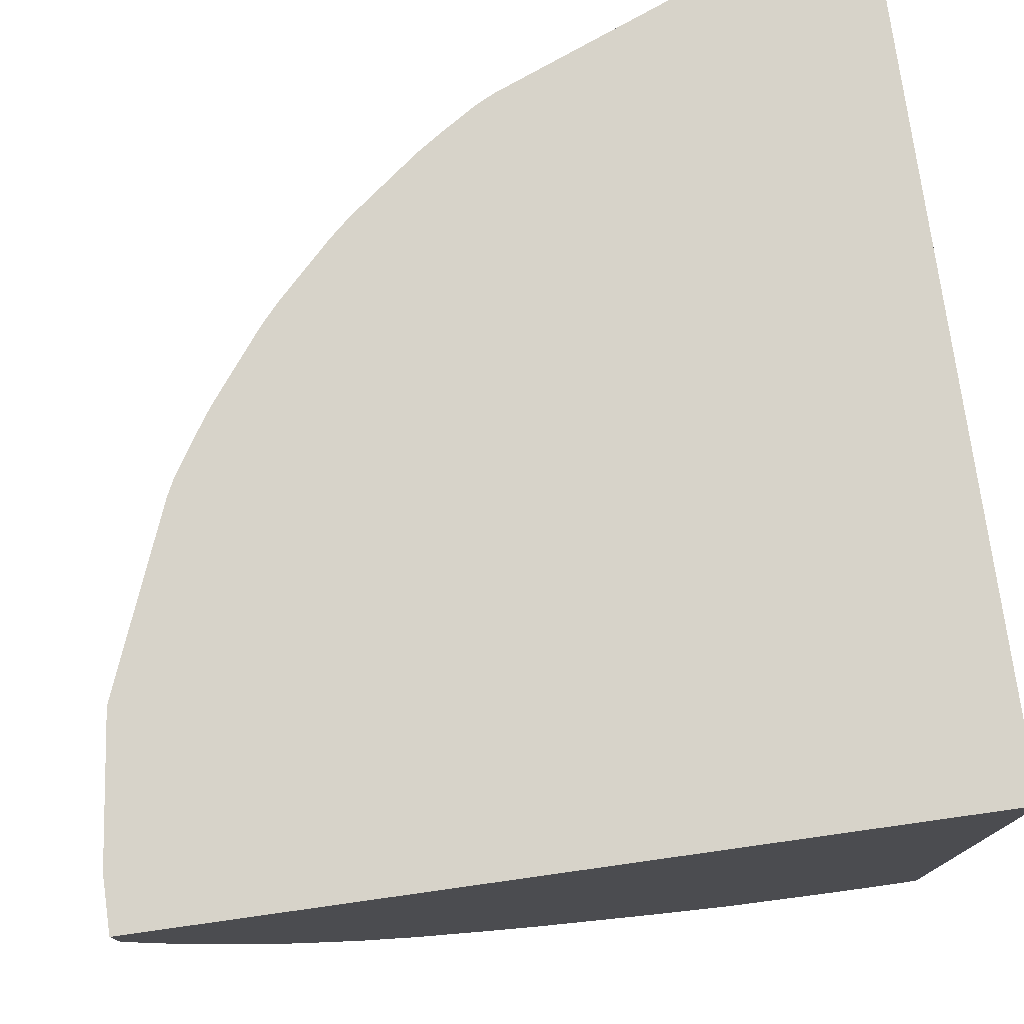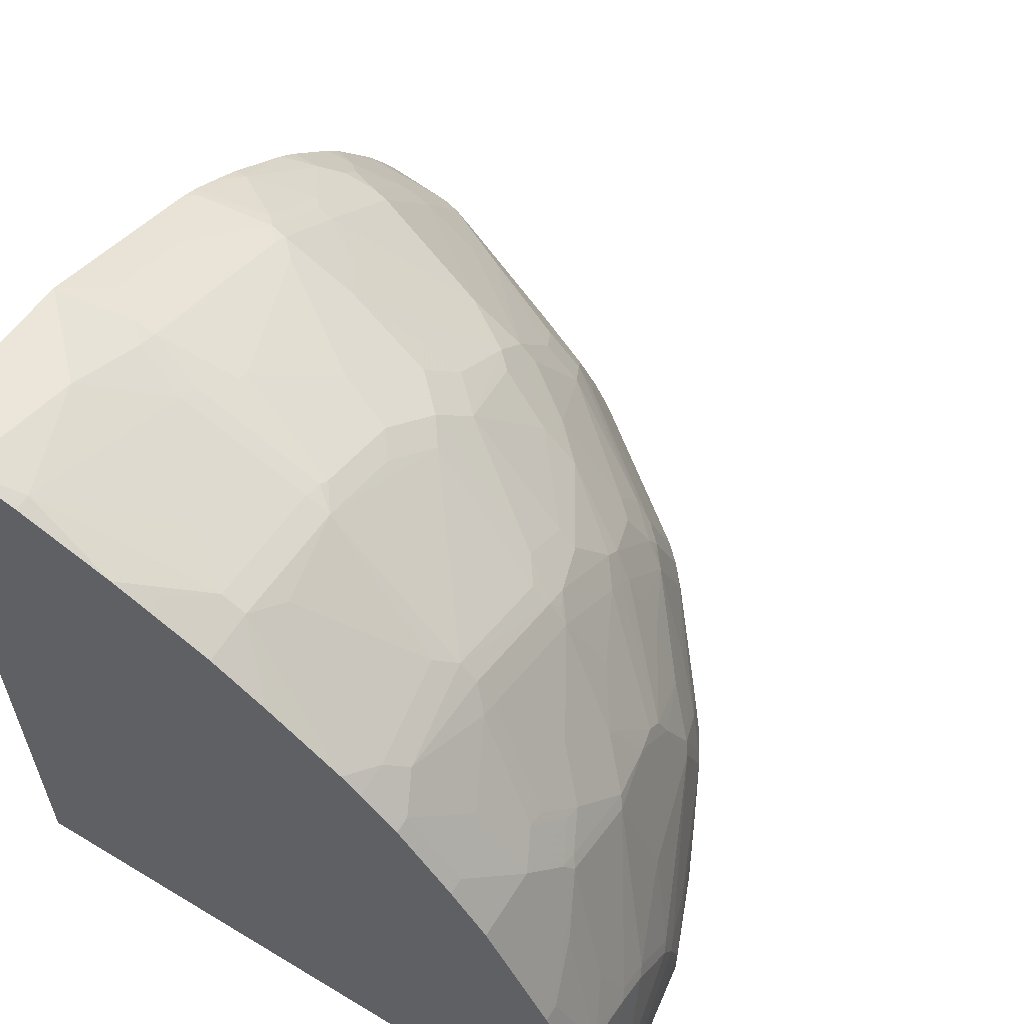
<metadata>
{"format":"obj","ext":"obj","renderer":"f3d","projection":"perspective","resolution":1024,"background":"white","views":[{"elev":76.2,"azim":172.0,"up":"+Y"},{"elev":60.1,"azim":-58.3,"up":"+Z"}]}
</metadata>
<code>
v 0.8583 0.2863 0.0575
v 0.8583 0.2479 0.01915
v 0.8583 0.2863 -0.0007813
v 0.8392 0.2863 0.2099
v 0.8392 0.2861 0.2099
v 0.8583 0.2288 5.975e-05
v 0.8583 0.2861 -0.0008654
v 0.8571 0.2863 -0.0008654
v 0.7628 0.2863 0.4008
v 0.782 0.2479 0.3434
v 0.8202 0.2479 0.248
v 0.8202 0.2098 0.2289
v 0.8202 0.1907 0.2099
v 0.8392 0.2288 0.1526
v 0.7629 0.2861 0.4006
v 0.8392 0.1716 0.01915
v 0.8392 0.1716 -0.0008654
v 0.8579 0.228 -0.0008654
v 0.858 0.2288 -0.0008654
v 0.8583 0.2479 -0.0008654
v 0.8392 0.2098 0.1335
v 0.7252 0.2863 -0.0008654
v 0.7533 0.2863 0.4199
v 0.7566 0.2797 0.4134
v 0.8138 0.2034 0.2417
v 0.7439 0.2098 0.4197
v 0.8154 0.1883 0.2289
v 0.7963 0.1311 0.2099
v 0.8011 0.1335 0.1908
v 0.7629 -4.594e-05 0.05725
v 0.8011 0.07625 5.975e-05
v 0.782 0.05716 0.09544
v 0.8007 0.0754 -0.0008654
v 0.001697 0.2861 -0.0008654
v 0.001697 0.2863 0.7252
v 0.731 0.2863 0.4548
v 0.7121 0.2733 0.4832
v 0.7311 0.2161 0.4451
v 0.7375 0.2034 0.4323
v 0.7391 0.1883 0.4197
v 0.7773 0.1502 0.2862
v 0.7773 0.112 0.248
v 0.7391 -0.002388 0.2099
v 0.7439 -4.594e-05 0.1908
v 0.782 0.07625 0.1526
v 0.7502 -0.02545 0.05725
v 0.7691 0.01209 -0.0008654
v 0.782 0.03814 0.01915
v 0.001697 0.2185 -0.0008654
v 0.001697 0.2863 0.8584
v 0.7291 0.2863 0.4578
v 0.7121 0.2863 0.4832
v 0.6579 0.2863 0.5533
v 0.6358 0.2543 0.5785
v 0.674 0.2161 0.5213
v 0.7343 0.186 0.4292
v 0.6802 0.2034 0.5086
v 0.6771 0.186 0.5054
v 0.7343 0.1669 0.4102
v 0.7391 0.1692 0.4006
v 0.7725 0.1097 0.2576
v 0.7343 -0.004801 0.2194
v 0.7311 -0.02545 0.1908
v 0.7311 -0.04454 0.09544
v 0.6548 -0.1589 5.975e-05
v 0.7121 -0.08266 5.975e-05
v 0.7502 -0.02545 -0.0008654
v 0.7563 -0.01332 -0.0008654
v 0.01822 -0.4387 -0.0008654
v 0.001697 -0.4387 -0.0007813
v 0.001697 0.2305 0.8584
v 0.05746 0.2863 0.8584
v 0.6544 0.2863 0.5578
v 0.6358 0.2863 0.5785
v 0.5977 0.2352 0.6167
v 0.6167 0.2352 0.5976
v 0.604 0.2034 0.604
v 0.6771 0.1287 0.4673
v 0.6962 0.1097 0.4292
v 0.6771 0.0524 0.4102
v 0.5627 0.0524 0.5626
v 0.5627 -0.004801 0.5245
v 0.6008 0.186 0.6008
v 0.6771 0.03331 0.3911
v 0.6962 -0.004801 0.3148
v 0.7152 0.0524 0.3339
v 0.693 -0.02545 0.2862
v 0.693 -0.06364 0.2099
v 0.6167 -0.178 0.1717
v 0.6358 -0.1589 0.1526
v 0.6358 -0.178 0.03816
v 0.5977 -0.2162 -0.0008654
v 0.6358 -0.178 -0.0008654
v 0.6549 -0.1587 -0.0008654
v 0.5977 -0.2162 0.01915
v 0.7121 -0.0823 -0.0008654
v 0.09545 -0.4387 -0.0008654
v 0.001697 -0.4387 0.09544
v 0.01914 0.2479 0.8584
v 0.001697 0.2286 0.8579
v 0.1336 0.2098 0.8393
v 0.05729 0.2861 0.8584
v 0.2098 0.2861 0.8393
v 0.2098 0.2863 0.8393
v 0.5977 0.2863 0.6167
v 0.5785 0.2543 0.6358
v 0.5213 0.2161 0.6739
v 0.5086 0.2034 0.6803
v 0.658 0.01429 0.4102
v 0.6199 -0.004801 0.4482
v 0.5245 -0.004801 0.5626
v 0.5054 0.186 0.6771
v 0.4673 0.1287 0.6771
v 0.5245 -0.04298 0.5245
v 0.5627 -0.02389 0.5054
v 0.6199 -0.04298 0.4102
v 0.658 -0.02389 0.372
v 0.6771 -0.004801 0.3529
v 0.6548 -0.04454 0.3434
v 0.6548 -0.06364 0.3052
v 0.5977 -0.1971 0.1717
v 0.6167 -0.1971 0.05725
v 0.5595 -0.178 0.3052
v 0.5213 -0.2734 -0.0008654
v 0.5213 -0.2734 0.01915
v 0.5595 -0.2352 0.1145
v 0.5404 -0.2543 0.07634
v 0.4641 -0.3115 0.07634
v 0.2289 -0.4196 -0.0008654
v 0.09545 -0.4387 0.03816
v 0.03817 -0.4387 0.09544
v 0.001697 -0.4196 0.2289
v 0.1718 0.2479 0.8393
v 0.01914 0.1716 0.8393
v 0.001697 0.1716 0.8393
v 0.2098 0.1907 0.8202
v 0.2289 0.2098 0.8202
v 0.1908 0.1335 0.8011
v 0.2101 0.2863 0.8392
v 0.248 0.2479 0.8202
v 0.4006 0.2861 0.763
v 0.5785 0.2863 0.6358
v 0.5578 0.2863 0.6544
v 0.4832 0.2733 0.7121
v 0.445 0.2161 0.7312
v 0.4323 0.2034 0.7375
v 0.4292 0.186 0.7343
v 0.6294 -0.01914 0.4197
v 0.639 -0.01431 0.4102
v 0.5054 -0.02389 0.5626
v 0.4292 0.1097 0.6962
v 0.4482 -0.004801 0.6199
v 0.4102 -0.04298 0.6199
v 0.4292 0.1478 0.7153
v 0.4864 -0.08102 0.5245
v 0.4864 -0.1192 0.4864
v 0.5245 -0.08102 0.4864
v 0.5245 -0.1573 0.3911
v 0.5627 -0.1573 0.3339
v 0.5404 -0.1971 0.3052
v 0.515 -0.2169 0.3052
v 0.5722 -0.2169 0.1717
v 0.5785 -0.2162 0.1526
v 0.5245 -0.1955 0.3339
v 0.4641 -0.3115 -0.0008654
v 0.4832 -0.2924 0.1145
v 0.445 -0.3115 0.1526
v 0.426 -0.3306 0.1145
v 0.4133 -0.3369 0.1145
v 0.4482 -0.3195 0.08585
v 0.4636 -0.3118 -0.0008654
v 0.3243 -0.3814 -0.0008654
v 0.2289 -0.4196 0.03816
v 0.2098 -0.4196 0.09544
v 0.1908 -0.4196 0.1335
v 0.07633 -0.4387 0.07634
v 0.09545 -0.4196 0.2099
v 0.03817 -0.4196 0.2289
v 0.001697 -0.3814 0.3243
v 0.001697 0.07603 0.8007
v 0.05729 -4.594e-05 0.763
v 0.09545 0.05716 0.782
v 0.2289 0.1883 0.8154
v 0.2417 0.2034 0.8138
v 0.337 0.2034 0.7757
v 0.2989 0.2225 0.7948
v 0.2098 0.1311 0.7963
v 0.1718 0.03814 0.763
v 0.1908 -4.594e-05 0.7439
v 0.4006 0.2863 0.763
v 0.3434 0.2479 0.782
v 0.3816 0.2288 0.763
v 0.4197 0.2098 0.7439
v 0.4133 0.2797 0.7566
v 0.5533 0.2863 0.6579
v 0.4832 0.2863 0.7121
v 0.4578 0.2863 0.7291
v 0.4548 0.2863 0.731
v 0.4199 0.2863 0.7533
v 0.4197 0.1883 0.7391
v 0.4102 0.1669 0.7343
v 0.4102 0.01429 0.658
v 0.4197 -0.01914 0.6294
v 0.372 -0.02389 0.658
v 0.3338 -0.1573 0.5626
v 0.391 -0.1573 0.5245
v 0.4102 0.1287 0.7153
v 0.4102 0.0524 0.6771
v 0.391 -0.1764 0.5054
v 0.4292 -0.1955 0.4482
v 0.4482 -0.1955 0.4292
v 0.5054 -0.1764 0.3911
v 0.5245 -0.205 0.3148
v 0.4387 -0.2169 0.4006
v 0.4387 -0.236 0.3625
v 0.4387 -0.2551 0.3243
v 0.4197 -0.2932 0.2671
v 0.4959 -0.236 0.2862
v 0.4768 -0.2741 0.2099
v 0.4578 -0.2932 0.1908
v 0.4387 -0.3123 0.1717
v 0.4768 -0.2932 0.1335
v 0.4197 -0.3314 0.1335
v 0.4102 -0.3385 0.124
v 0.4006 -0.3433 0.1145
v 0.4255 -0.3309 -0.0008654
v 0.337 -0.3751 -0.0008654
v 0.3243 -0.3814 0.01915
v 0.3624 -0.3624 0.07634
v 0.2385 -0.4149 0.04775
v 0.2194 -0.4149 0.1049
v 0.2003 -0.4149 0.1431
v 0.1718 -0.4196 0.1526
v 0.1336 -0.4196 0.1908
v 0.1049 -0.4149 0.2194
v 0.04773 -0.4149 0.2385
v 0.07633 -0.3624 0.3625
v 0.01914 -0.3814 0.3243
v 0.001697 -0.3809 0.3255
v 0.001697 0.03814 0.782
v 0.01914 0.03814 0.782
v 0.001697 -4.594e-05 0.763
v 0.001697 -0.01161 0.7572
v 0.05729 -0.02545 0.7502
v 0.1908 -0.02545 0.7312
v 0.01914 0.02543 0.7757
v 0.2289 0.05481 0.7582
v 0.248 0.112 0.7773
v 0.2385 0.186 0.8107
v 0.3243 0.1883 0.7773
v 0.2098 -0.002388 0.7391
v 0.4006 0.1692 0.7391
v 0.3053 0.1692 0.7773
v 0.2767 0.1287 0.7725
v 0.3338 0.0524 0.7153
v 0.2575 0.1097 0.7725
v 0.3148 -0.004801 0.6962
v 0.3434 -0.04454 0.6548
v 0.3053 -0.178 0.5594
v 0.3053 -0.1971 0.5404
v 0.3338 -0.1955 0.5245
v 0.4006 -0.2169 0.4387
v 0.4197 -0.2169 0.4197
v 0.3434 -0.3123 0.3243
v 0.3816 -0.3314 0.2289
v 0.4197 -0.3123 0.2099
v 0.3529 -0.3195 0.2957
v 0.2767 -0.3958 0.08585
v 0.372 -0.3385 0.2194
v 0.372 -0.3576 0.08585
v 0.3338 -0.3767 0.02866
v 0.337 -0.3751 0.01915
v 0.2957 -0.3767 0.1622
v 0.1812 -0.4149 0.1622
v 0.2385 -0.3767 0.2385
v 0.1431 -0.4149 0.2003
v 0.08589 -0.3958 0.2766
v 0.1622 -0.3767 0.2957
v 0.124 -0.3385 0.4102
v 0.1145 -0.3433 0.4006
v 0.02861 -0.3767 0.3339
v 0.001697 -0.3746 0.3382
v 0.001697 0.02543 0.7757
v 0.001697 -0.02432 0.7508
v 0.001697 -0.02545 0.7502
v 0.001697 -0.08188 0.7119
v 0.001697 -0.1582 0.6547
v 0.03817 -0.178 0.6358
v 0.09545 -0.04454 0.7312
v 0.2194 -0.004801 0.7343
v 0.1526 -0.1589 0.6358
v 0.1718 -0.178 0.6167
v 0.3053 -0.06364 0.6548
v 0.2861 -0.02545 0.693
v 0.2385 0.0524 0.7534
v 0.2671 0.1311 0.7773
v 0.1718 -0.2169 0.5722
v 0.3053 -0.2169 0.515
v 0.3148 -0.205 0.5245
v 0.1718 -0.1971 0.5976
v 0.3243 -0.2551 0.4387
v 0.3243 -0.3123 0.3434
v 0.3148 -0.3195 0.3339
v 0.2194 -0.3385 0.372
v 0.1336 -0.3314 0.4197
v 0.1145 -0.3306 0.4261
v 0.1145 -0.3369 0.4134
v 0.2289 -0.3314 0.3816
v 0.001697 -0.3555 0.3763
v 0.001697 -0.178 0.6358
v 0.05729 -0.1971 0.6167
v 0.1526 -0.2162 0.5785
v 0.1336 -0.2932 0.4769
v 0.1718 -0.3123 0.4387
v 0.2098 -0.2741 0.4769
v 0.2671 -0.2551 0.4769
v 0.2671 -0.2932 0.4197
v 0.2957 -0.3195 0.3529
v 0.1526 -0.3115 0.4451
v 0.07633 -0.3115 0.4641
v 0.001697 -0.3301 0.4271
v 0.001697 -0.2162 0.5976
v 0.01914 -0.2162 0.5976
v 0.1145 -0.2352 0.5594
v 0.1145 -0.2924 0.4832
v 0.001697 -0.3115 0.4641
v 0.07633 -0.2543 0.5404
v 0.01914 -0.2734 0.5213
v 0.001697 -0.2734 0.5213
f 1 2 6
f 173 230 174
f 174 231 232
f 174 232 175
f 174 230 231
f 175 232 233
f 175 233 176
f 176 233 234
f 173 229 230
f 177 235 236
f 177 234 276
f 177 276 235
f 178 236 237
f 178 237 238
f 179 238 239
f 180 240 241
f 180 241 181
f 177 236 178
f 173 228 229
f 172 272 228
f 172 227 272
f 162 219 220
f 162 220 221
f 162 221 222
f 162 222 166
f 162 166 163
f 164 212 211
f 164 211 214
f 166 222 221
f 166 221 167
f 167 221 223
f 167 223 168
f 168 223 224
f 168 224 169
f 169 224 225
f 169 225 170
f 170 225 226
f 170 226 171
f 181 242 243
f 161 219 162
f 181 243 284
f 181 244 245
f 201 255 207
f 201 252 248
f 201 248 256
f 201 256 255
f 202 208 204
f 202 204 203
f 204 208 257
f 200 254 252
f 204 257 258
f 204 259 205
f 205 259 260
f 205 260 261
f 205 261 206
f 206 261 209
f 207 255 257
f 207 257 208
f 204 258 259
f 200 253 254
f 200 250 253
f 200 252 201
f 181 245 189
f 181 189 188
f 181 241 246
f 181 246 283
f 181 283 242
f 183 187 251
f 183 251 247
f 183 247 248
f 183 248 249
f 183 249 250
f 183 250 185
f 183 185 184
f 185 250 200
f 185 193 192
f 185 192 186
f 187 189 251
f 189 245 251
f 181 284 244
f 209 261 210
f 161 218 219
f 161 216 217
f 137 185 186
f 137 186 140
f 138 187 183
f 138 182 181
f 138 181 188
f 138 188 189
f 138 189 187
f 137 184 185
f 139 141 190
f 140 186 192
f 140 192 191
f 141 192 193
f 141 193 194
f 141 194 199
f 141 199 190
f 141 191 192
f 140 191 141
f 137 183 184
f 136 138 183
f 136 183 137
f 128 169 170
f 128 170 171
f 128 171 165
f 129 172 228
f 129 228 173
f 130 173 174
f 130 174 175
f 130 175 176
f 131 176 234
f 131 234 177
f 131 177 178
f 132 178 238
f 132 238 179
f 134 135 180
f 134 180 181
f 134 181 182
f 134 182 138
f 143 195 144
f 161 217 218
f 144 196 197
f 144 198 199
f 154 207 208
f 155 206 209
f 155 209 156
f 156 209 210
f 156 210 211
f 156 211 212
f 156 212 158
f 153 206 155
f 156 158 157
f 158 164 159
f 160 164 213
f 160 213 161
f 161 213 164
f 161 164 214
f 161 214 215
f 161 215 216
f 158 212 164
f 153 205 206
f 153 204 205
f 153 203 204
f 144 199 145
f 144 195 196
f 145 199 194
f 145 194 146
f 146 194 193
f 146 193 185
f 146 185 200
f 146 200 147
f 147 200 201
f 147 201 207
f 147 207 154
f 150 153 155
f 151 154 208
f 151 208 202
f 151 202 152
f 152 202 203
f 152 203 153
f 144 197 198
f 128 168 169
f 210 262 263
f 210 261 262
f 279 306 307
f 279 307 280
f 279 304 308
f 279 308 305
f 280 307 282
f 280 282 281
f 282 307 309
f 279 305 306
f 287 310 288
f 288 322 323
f 288 323 311
f 288 311 291
f 288 291 289
f 291 311 292
f 292 311 300
f 297 312 325
f 288 310 322
f 278 304 279
f 277 279 280
f 276 304 278
f 260 292 300
f 260 300 297
f 261 299 298
f 261 298 262
f 262 301 302
f 262 302 263
f 262 298 301
f 263 302 264
f 264 302 303
f 264 303 267
f 265 267 269
f 267 303 269
f 268 269 273
f 269 303 275
f 274 275 276
f 275 303 304
f 275 304 276
f 297 325 313
f 260 299 261
f 297 313 314
f 297 315 298
f 311 324 312
f 312 324 320
f 312 320 325
f 313 325 319
f 313 319 314
f 314 316 315
f 319 325 320
f 311 323 324
f 320 326 321
f 320 327 323
f 320 323 328
f 320 328 329
f 320 329 326
f 322 329 328
f 322 328 323
f 323 327 324
f 320 324 327
f 308 316 314
f 308 318 317
f 307 321 309
f 297 300 312
f 298 315 316
f 298 316 308
f 298 308 317
f 298 317 301
f 300 311 312
f 301 317 302
f 302 318 303
f 302 317 318
f 303 318 304
f 304 318 308
f 305 314 319
f 305 319 306
f 305 308 314
f 306 319 320
f 306 320 307
f 307 320 321
f 297 314 315
f 210 263 211
f 260 298 299
f 259 292 260
f 225 272 226
f 226 272 227
f 228 272 271
f 228 271 270
f 228 270 229
f 229 270 230
f 230 268 231
f 225 271 272
f 231 268 273
f 232 274 234
f 232 234 233
f 232 273 269
f 232 269 275
f 232 275 274
f 234 274 276
f 235 277 236
f 231 273 232
f 225 270 271
f 225 230 270
f 225 268 230
f 211 263 214
f 214 263 264
f 215 264 216
f 216 264 217
f 217 265 266
f 217 266 218
f 217 264 267
f 217 267 265
f 218 266 220
f 218 220 219
f 220 266 221
f 221 266 265
f 221 265 223
f 223 265 269
f 223 269 224
f 224 268 225
f 224 269 268
f 235 276 278
f 260 297 298
f 235 278 279
f 236 277 280
f 247 251 290
f 247 290 295
f 247 295 248
f 248 252 254
f 248 254 296
f 248 296 249
f 248 295 256
f 245 257 290
f 249 296 253
f 253 296 254
f 255 256 295
f 255 295 257
f 257 294 258
f 257 295 290
f 258 293 292
f 258 292 259
f 249 253 250
f 245 294 257
f 245 258 294
f 245 293 258
f 236 280 237
f 237 281 238
f 237 280 281
f 238 281 239
f 239 281 282
f 240 283 246
f 240 246 241
f 244 284 285
f 244 285 286
f 244 286 287
f 244 287 288
f 244 288 289
f 244 289 245
f 245 290 251
f 245 289 291
f 245 291 292
f 245 292 293
f 235 279 277
f 128 167 168
f 214 264 215
f 126 128 127
f 28 44 29
f 29 44 45
f 29 45 32
f 30 46 68
f 30 68 47
f 30 47 48
f 30 48 33
f 28 43 44
f 30 33 31
f 30 44 63
f 30 63 46
f 32 45 44
f 33 48 47
f 34 49 70
f 34 70 98
f 34 98 132
f 30 32 44
f 27 40 41
f 27 43 28
f 27 42 43
f 13 21 14
f 16 30 31
f 16 31 17
f 16 21 29
f 16 29 32
f 16 32 30
f 17 31 33
f 22 34 35
f 23 36 37
f 23 37 38
f 23 38 24
f 24 38 39
f 24 39 26
f 25 26 39
f 25 39 40
f 25 40 27
f 27 41 42
f 34 132 179
f 13 29 21
f 34 179 239
f 34 282 309
f 37 52 53
f 37 53 54
f 37 54 55
f 37 55 38
f 38 55 39
f 39 56 40
f 39 55 57
f 37 51 52
f 39 57 58
f 40 56 59
f 40 59 60
f 40 60 42
f 40 42 41
f 42 61 62
f 42 62 43
f 42 60 59
f 39 58 56
f 36 51 37
f 34 50 35
f 34 71 50
f 34 309 321
f 34 321 326
f 34 326 329
f 34 329 322
f 34 322 310
f 34 310 287
f 34 287 286
f 34 286 285
f 34 285 284
f 34 284 243
f 34 243 242
f 34 242 283
f 34 283 240
f 34 240 180
f 34 180 135
f 34 135 100
f 34 100 71
f 34 239 282
f 42 59 61
f 13 28 29
f 12 25 27
f 1 74 73
f 1 73 53
f 1 53 52
f 1 52 51
f 1 51 36
f 1 36 23
f 1 23 9
f 1 105 74
f 1 9 4
f 1 5 2
f 2 5 14
f 2 14 6
f 3 7 8
f 4 9 5
f 5 10 11
f 5 11 12
f 1 4 5
f 1 142 105
f 1 143 142
f 1 195 143
f 128 166 167
f 1 6 20
f 1 20 7
f 1 7 3
f 1 3 8
f 1 8 22
f 1 22 35
f 1 35 50
f 1 50 72
f 1 72 104
f 1 104 139
f 1 139 190
f 1 190 199
f 1 199 198
f 1 198 197
f 1 197 196
f 1 196 195
f 5 12 13
f 12 27 13
f 5 13 14
f 5 15 10
f 7 226 227
f 7 227 172
f 7 172 129
f 7 129 97
f 7 97 69
f 7 69 49
f 7 49 34
f 7 171 226
f 7 34 22
f 9 23 24
f 9 24 15
f 10 25 11
f 10 15 24
f 10 24 26
f 10 26 25
f 11 25 12
f 7 22 8
f 7 165 171
f 7 124 165
f 7 92 124
f 6 16 17
f 6 17 18
f 6 18 19
f 6 19 20
f 6 14 21
f 6 21 16
f 7 20 19
f 7 19 18
f 7 18 17
f 7 17 33
f 7 33 47
f 7 47 68
f 7 68 67
f 7 67 96
f 7 96 94
f 7 94 93
f 7 93 92
f 5 9 15
f 43 62 63
f 13 27 28
f 46 64 65
f 99 101 133
f 99 133 102
f 100 134 101
f 100 135 134
f 101 136 137
f 101 137 133
f 101 134 138
f 98 178 132
f 101 138 136
f 103 139 104
f 103 133 137
f 103 137 140
f 103 140 141
f 103 141 139
f 106 142 143
f 106 143 144
f 102 133 103
f 98 131 178
f 97 173 130
f 97 129 173
f 87 119 88
f 88 119 120
f 88 120 89
f 89 121 122
f 89 122 90
f 89 120 119
f 89 119 123
f 89 123 121
f 90 122 91
f 91 122 95
f 92 95 125
f 92 125 124
f 95 122 163
f 95 163 126
f 95 126 127
f 95 127 128
f 95 128 125
f 107 144 145
f 85 119 87
f 107 145 108
f 108 146 147
f 116 159 117
f 116 117 149
f 117 159 119
f 119 159 123
f 121 123 160
f 121 160 161
f 121 161 162
f 116 158 159
f 121 162 163
f 123 159 164
f 123 164 160
f 124 125 128
f 124 128 165
f 126 163 166
f 43 63 44
f 126 166 128
f 121 163 122
f 116 157 158
f 116 149 148
f 115 157 116
f 108 147 112
f 109 110 148
f 109 148 149
f 109 149 117
f 110 116 148
f 111 150 114
f 111 113 151
f 111 151 152
f 111 152 153
f 111 153 150
f 112 147 154
f 112 154 113
f 113 154 151
f 114 155 156
f 114 156 115
f 114 150 155
f 115 156 157
f 108 145 146
f 85 117 119
f 106 144 107
f 57 77 58
f 58 81 82
f 58 82 78
f 58 77 83
f 58 83 81
f 59 80 84
f 59 84 85
f 59 85 86
f 56 58 78
f 59 86 61
f 61 85 62
f 62 87 63
f 63 87 88
f 63 88 89
f 63 89 90
f 63 90 64
f 64 90 91
f 61 86 85
f 56 80 59
f 56 79 80
f 56 78 79
f 46 65 66
f 46 66 67
f 85 118 117
f 46 67 68
f 46 63 64
f 49 69 70
f 50 71 99
f 50 99 102
f 50 102 72
f 53 73 54
f 54 73 74
f 54 74 105
f 54 105 75
f 54 75 76
f 54 76 55
f 55 76 77
f 55 77 57
f 64 91 65
f 65 92 93
f 62 85 87
f 65 93 94
f 77 108 112
f 77 112 83
f 78 82 79
f 79 109 80
f 79 82 110
f 80 109 117
f 80 117 84
f 81 111 82
f 81 83 112
f 81 112 113
f 81 113 111
f 82 111 114
f 82 114 115
f 82 115 116
f 82 116 110
f 84 117 118
f 84 118 85
f 77 107 108
f 75 107 77
f 79 110 109
f 69 130 176
f 75 106 107
f 66 94 96
f 66 96 67
f 69 97 130
f 65 94 66
f 69 176 131
f 65 95 92
f 69 98 70
f 69 131 98
f 71 101 99
f 72 102 103
f 72 103 104
f 75 77 76
f 75 105 142
f 75 142 106
f 71 100 101
f 65 91 95

</code>
